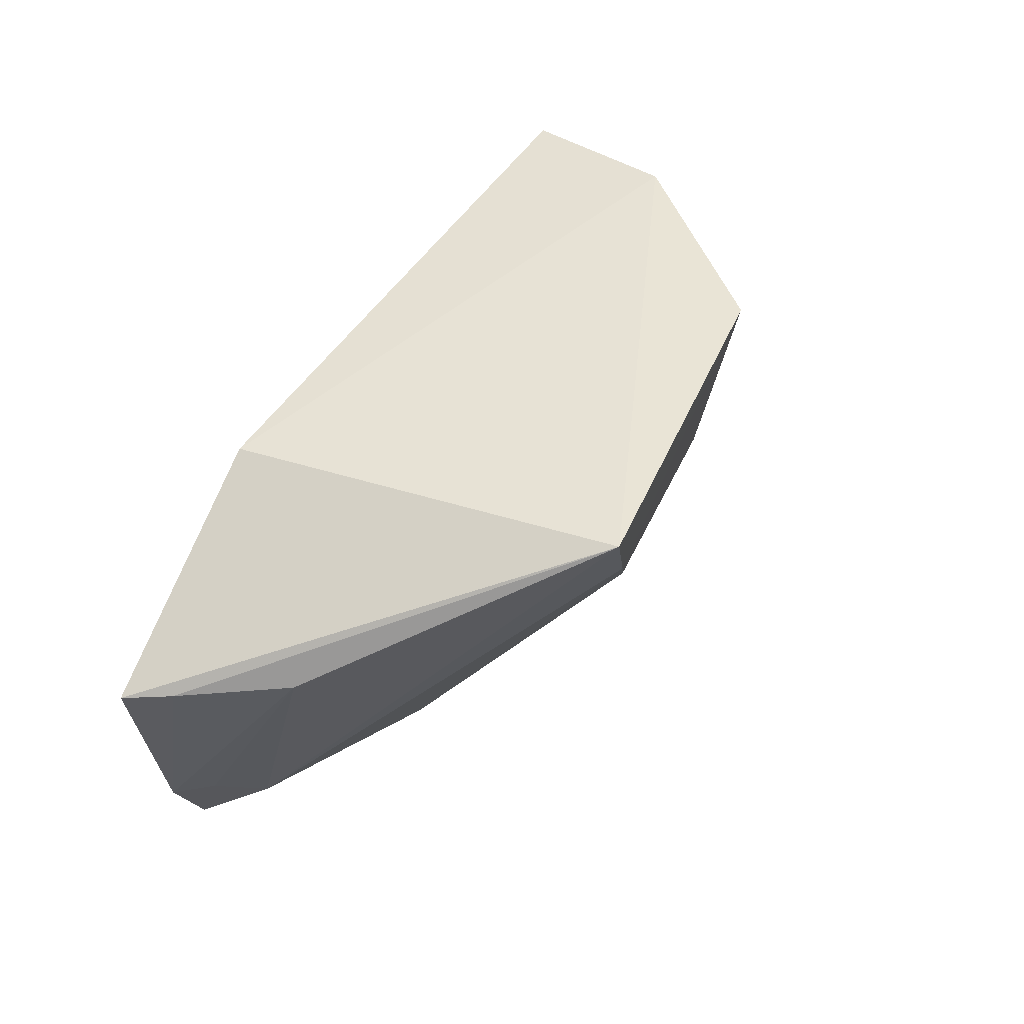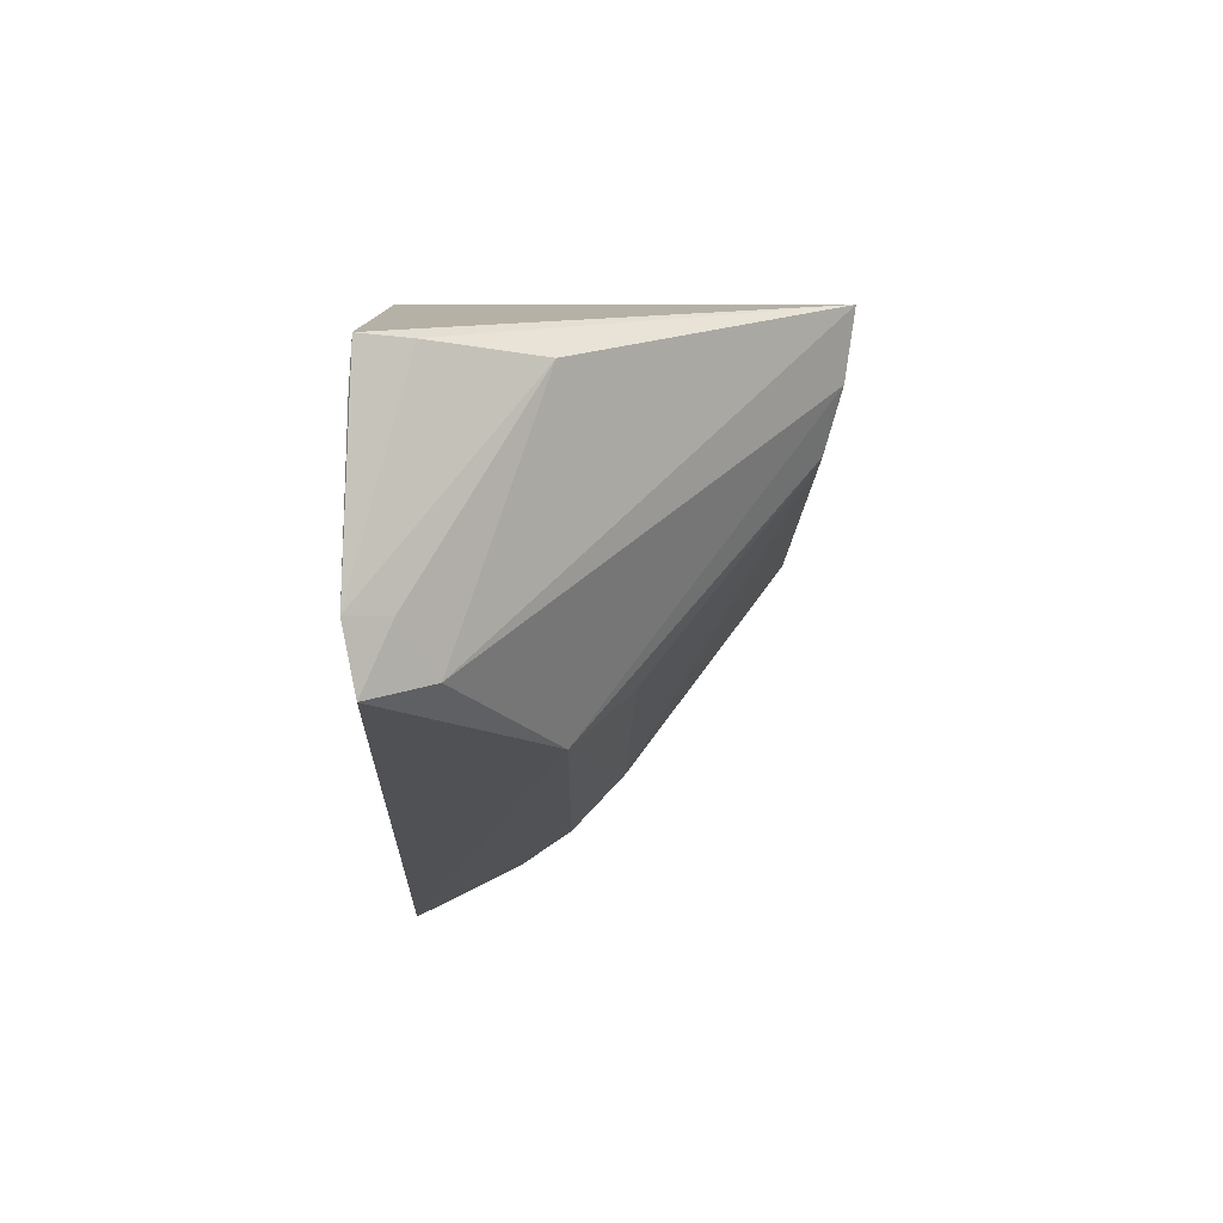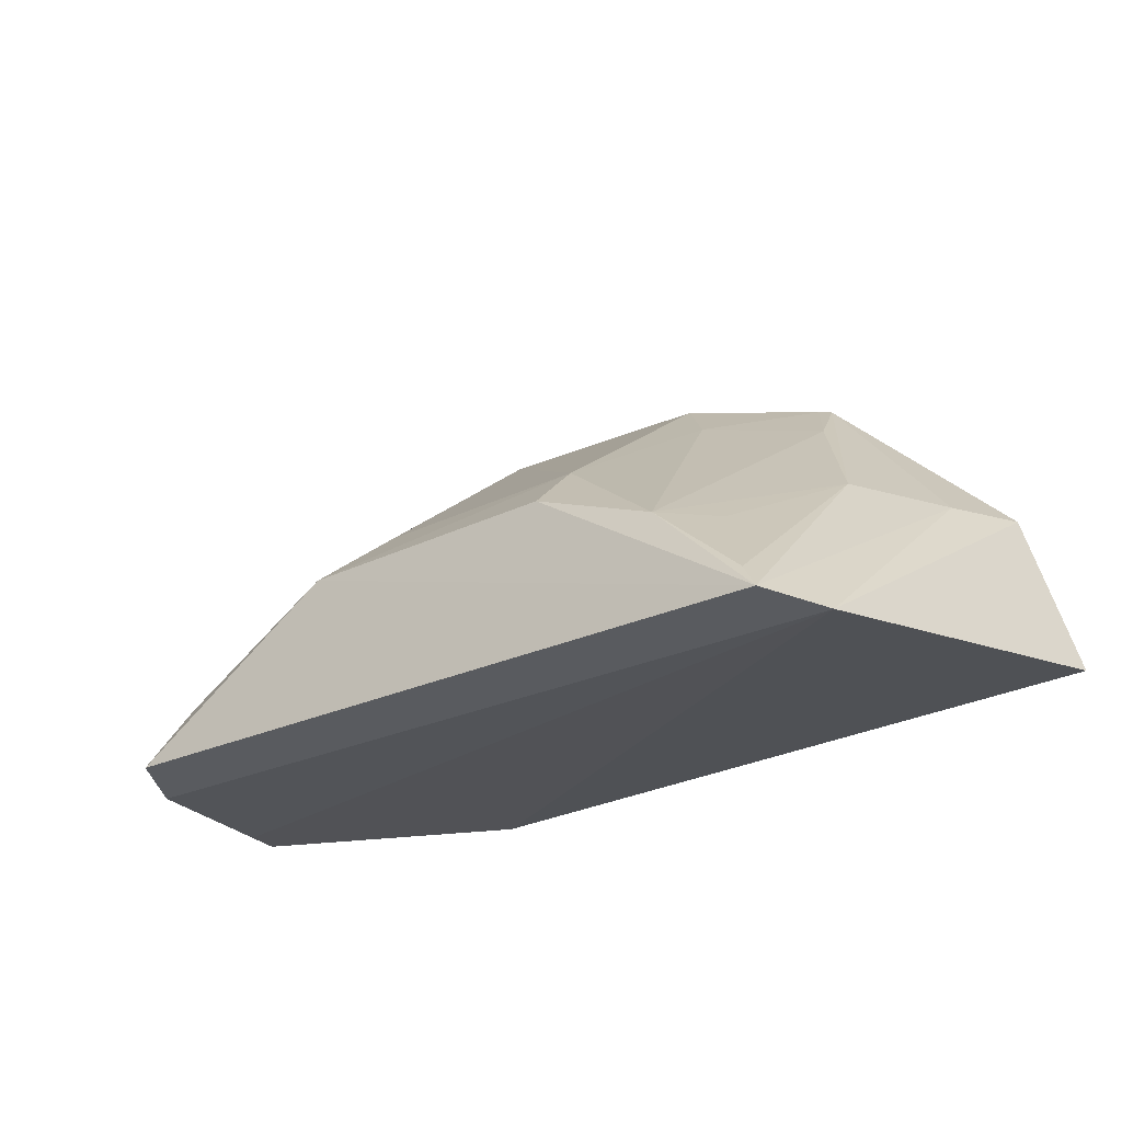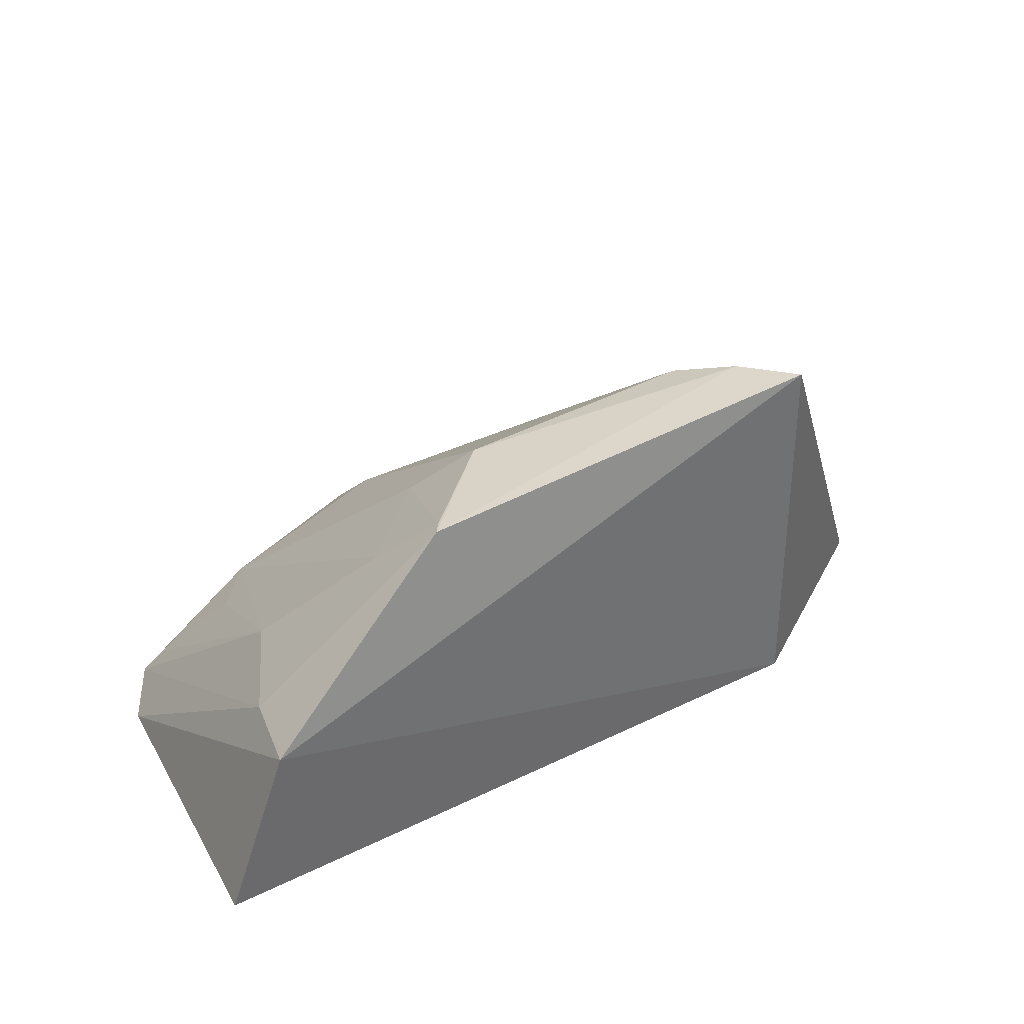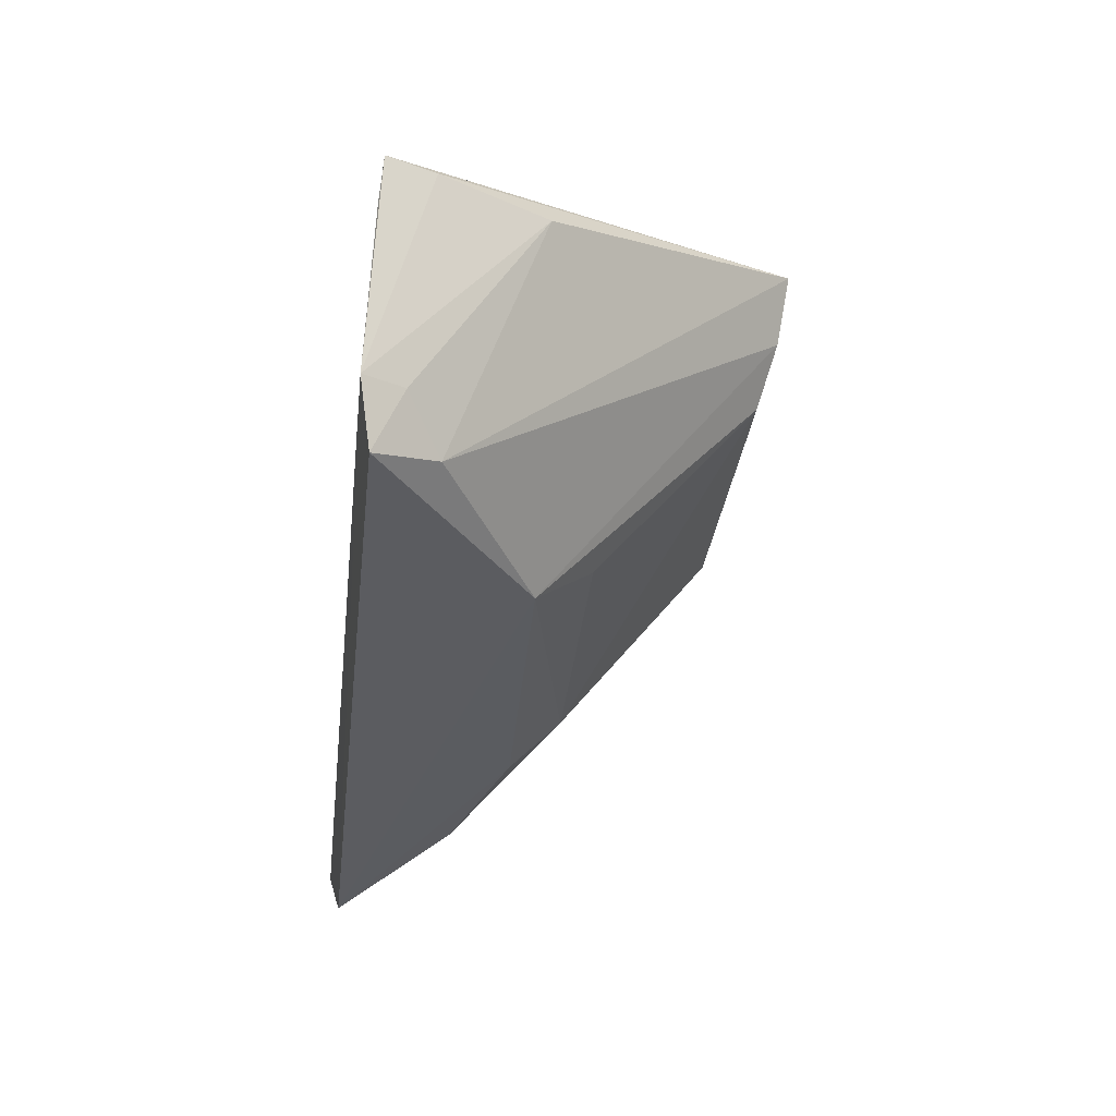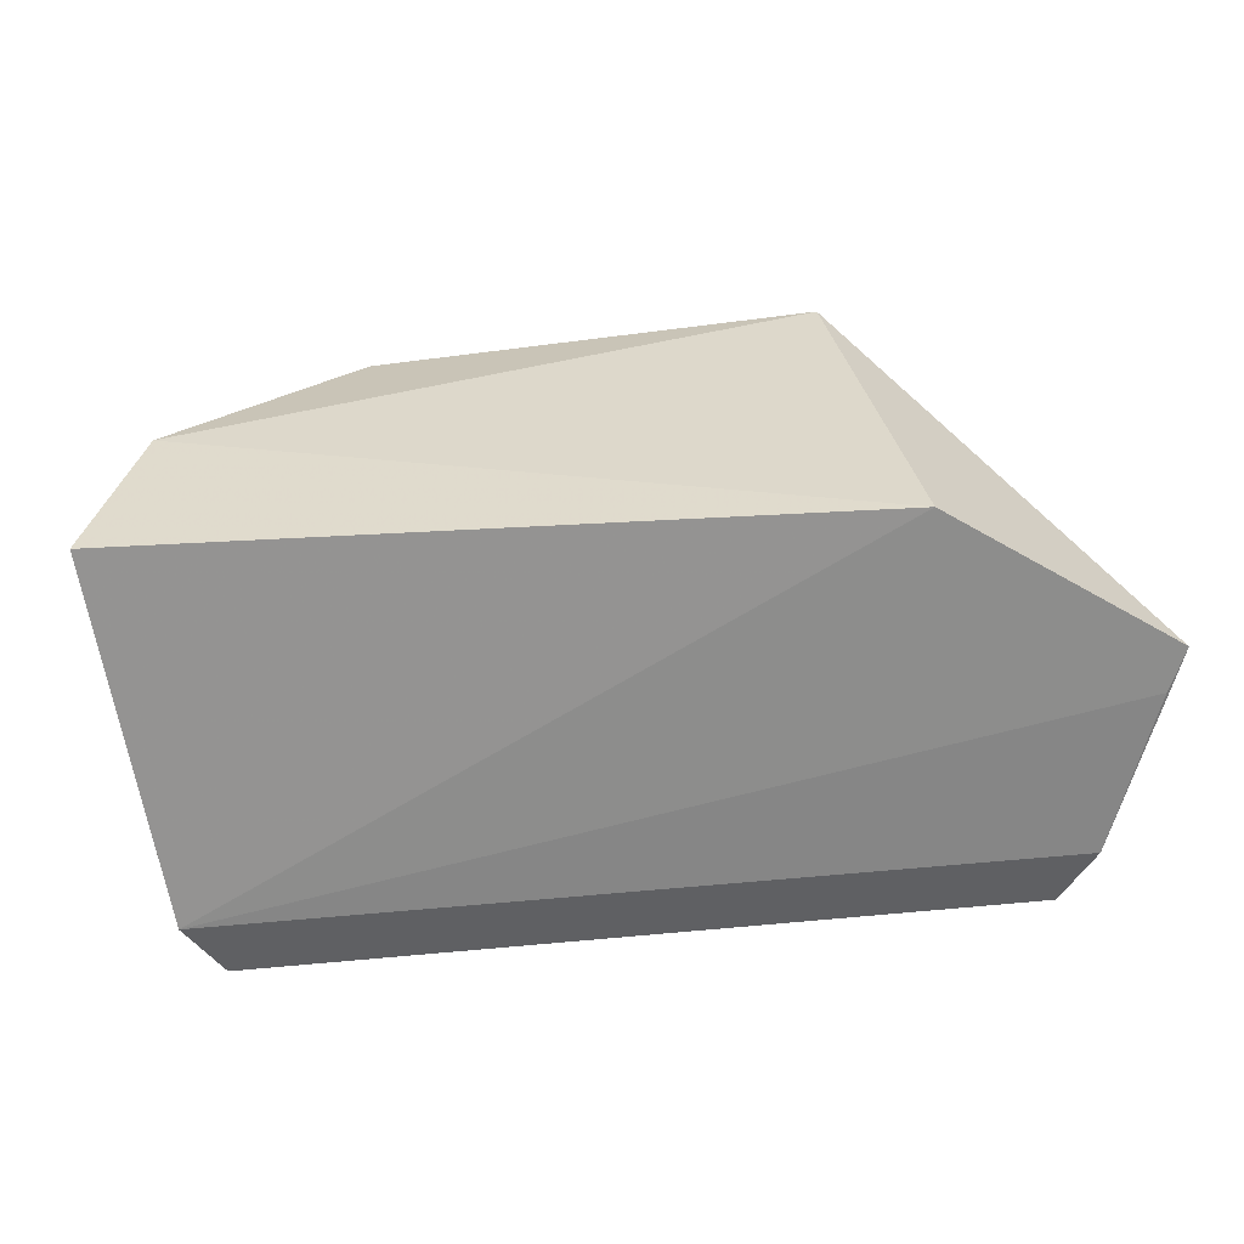
<metadata>
{"format":"obj","ext":"obj","renderer":"f3d","projection":"perspective","resolution":1024,"background":"white","views":[{"elev":41.3,"azim":-65.0,"up":"+Y"},{"elev":-19.9,"azim":-90.8,"up":"+Y"},{"elev":-24.2,"azim":39.2,"up":"+Z"},{"elev":35.9,"azim":146.1,"up":"+Z"},{"elev":-39.2,"azim":-96.3,"up":"+Y"},{"elev":29.6,"azim":172.4,"up":"+Y"}]}
</metadata>
<code>
v 0.0177 -0.05795 0.05715
v 0.03162 -0.08231 0.02946
v 0.03542 -0.0574 0.0322
v -0.03041 -0.06765 0.0302
v -0.009042 -0.0845 0.04176
v -0.01405 -0.05742 0.03092
v 0.03125 -0.05665 0.04448
v 0.0109 -0.08438 0.04192
v -0.01298 -0.05667 0.05957
v -0.02395 -0.08632 0.03058
v 0.02572 -0.06986 0.04411
v 0.009903 -0.06538 0.05667
v -0.02623 -0.08224 0.02974
v 0.02901 -0.0864 0.03027
v -0.02144 -0.08438 0.0349
v 0.02958 -0.06295 0.04375
v -0.01046 -0.06101 0.05895
v 0.02034 -0.08452 0.03824
v 0.01061 -0.08044 0.04559
v -0.02931 -0.07075 0.03001
v -0.02535 -0.06661 0.04105
v -0.007355 -0.06456 0.0578
v 0.01973 -0.06269 0.05296
v 0.02754 -0.08552 0.0322
v 0.01334 -0.06875 0.05275
v -0.02902 -0.06729 0.03356
v -0.02473 -0.08171 0.03253
v -0.006293 -0.07982 0.04592
v 0.02348 -0.08107 0.03827
v 0.01706 -0.05878 0.05705
f 6 3 2
f 6 2 4
f 7 2 3
f 7 3 6
f 9 6 4
f 9 7 6
f 9 1 7
f 14 8 5
f 14 5 10
f 14 13 2
f 14 10 13
f 15 10 5
f 16 7 1
f 16 1 11
f 16 2 7
f 16 14 2
f 16 11 14
f 17 12 1
f 17 1 9
f 17 15 5
f 17 9 15
f 18 8 14
f 19 5 8
f 19 8 18
f 20 13 4
f 20 4 2
f 20 2 13
f 21 15 9
f 22 17 5
f 22 12 17
f 22 19 12
f 23 18 11
f 23 11 1
f 24 18 14
f 24 14 11
f 25 19 18
f 25 12 19
f 25 18 23
f 26 21 9
f 26 9 4
f 26 4 13
f 26 13 21
f 27 21 13
f 27 13 10
f 27 10 15
f 27 15 21
f 28 22 5
f 28 5 19
f 28 19 22
f 29 24 11
f 29 11 18
f 29 18 24
f 30 25 23
f 30 23 1
f 30 1 12
f 30 12 25

</code>
